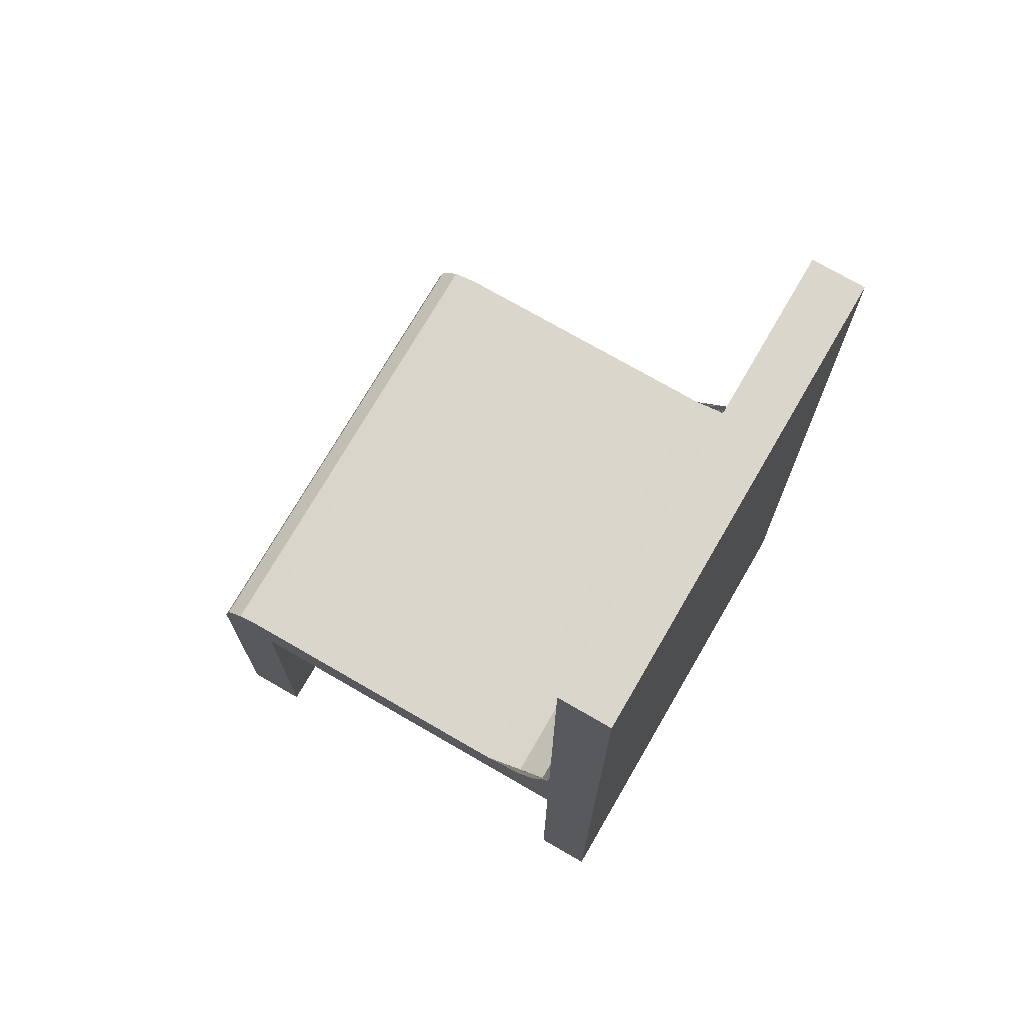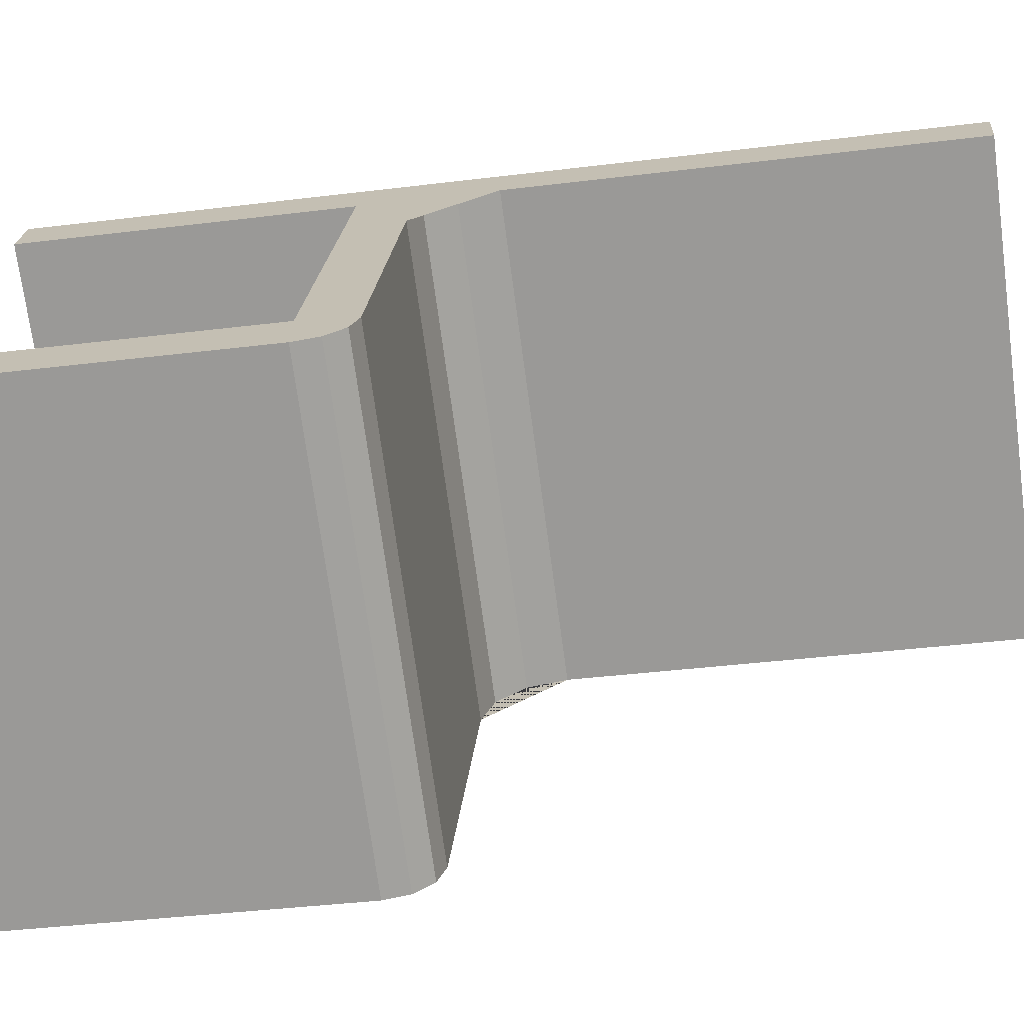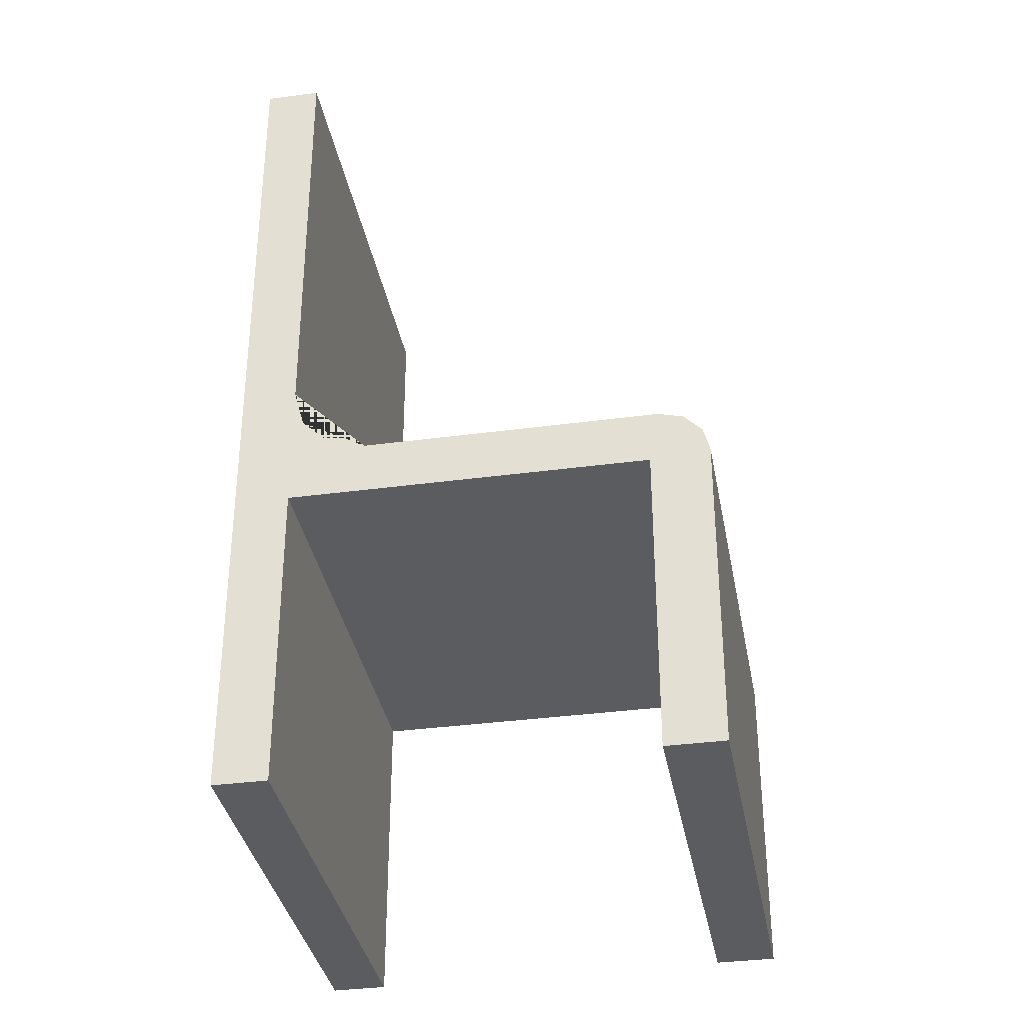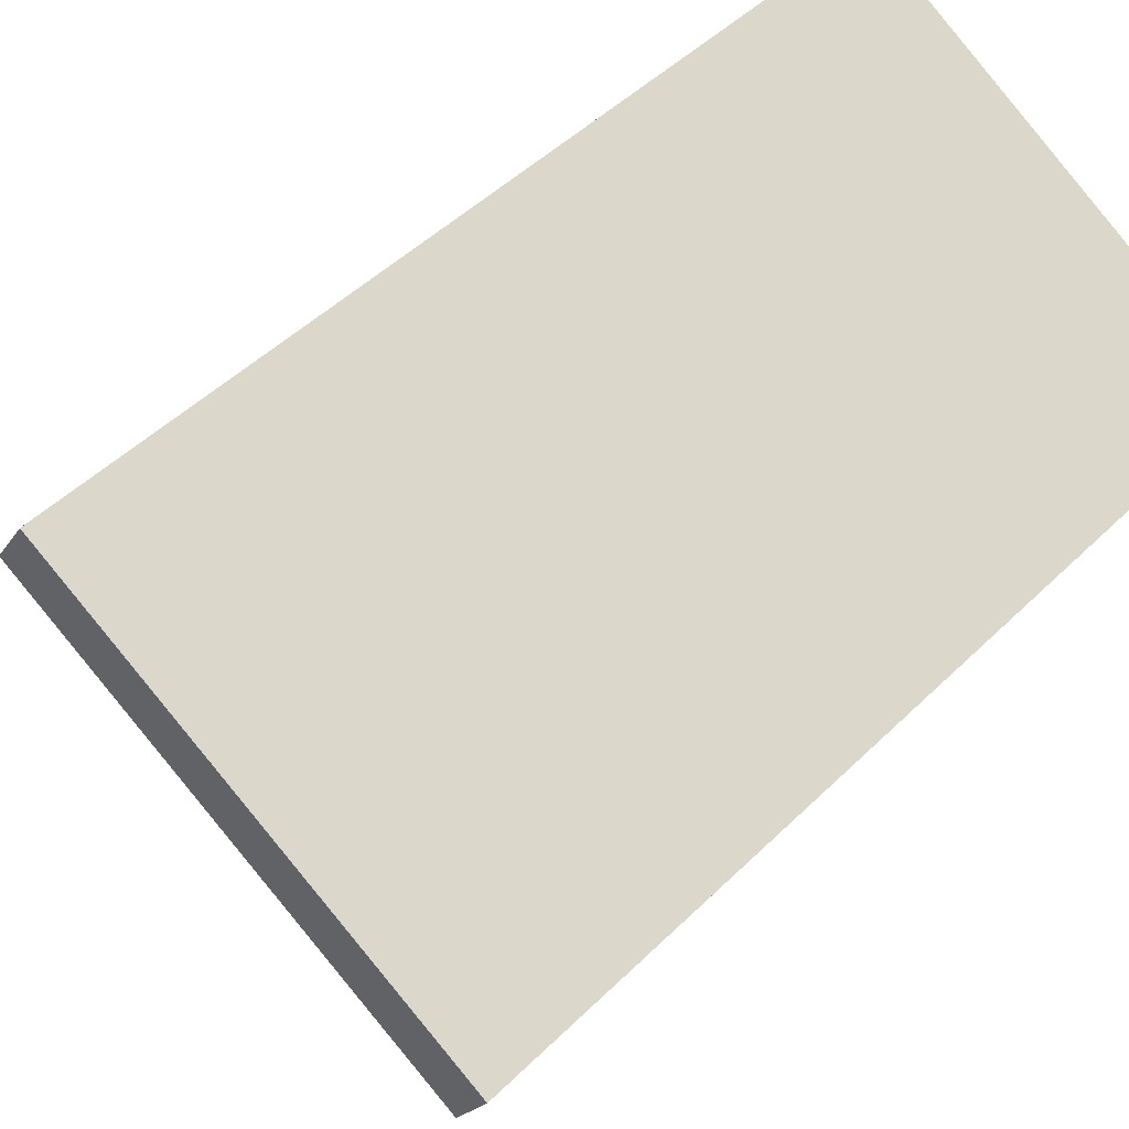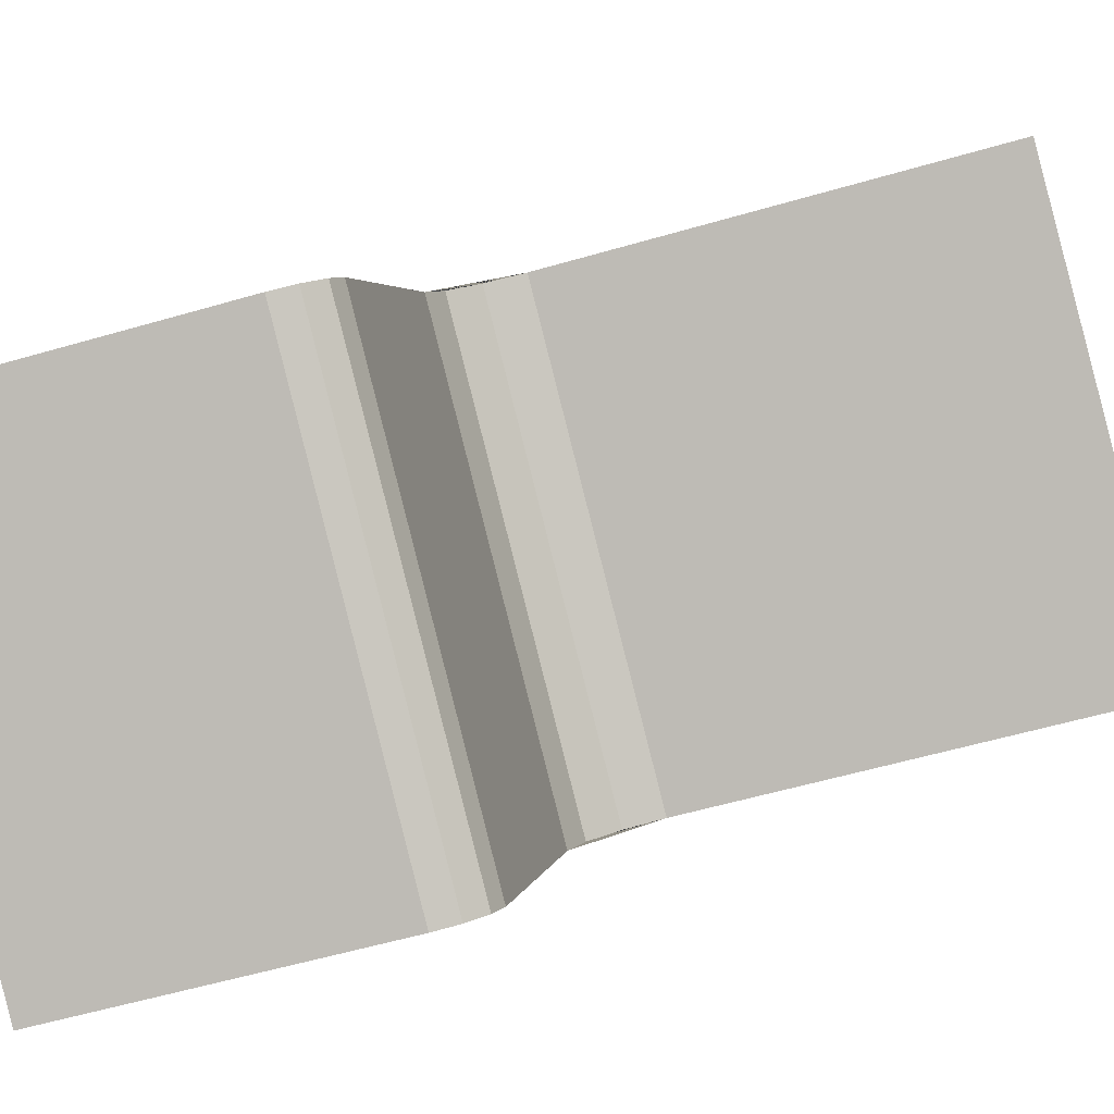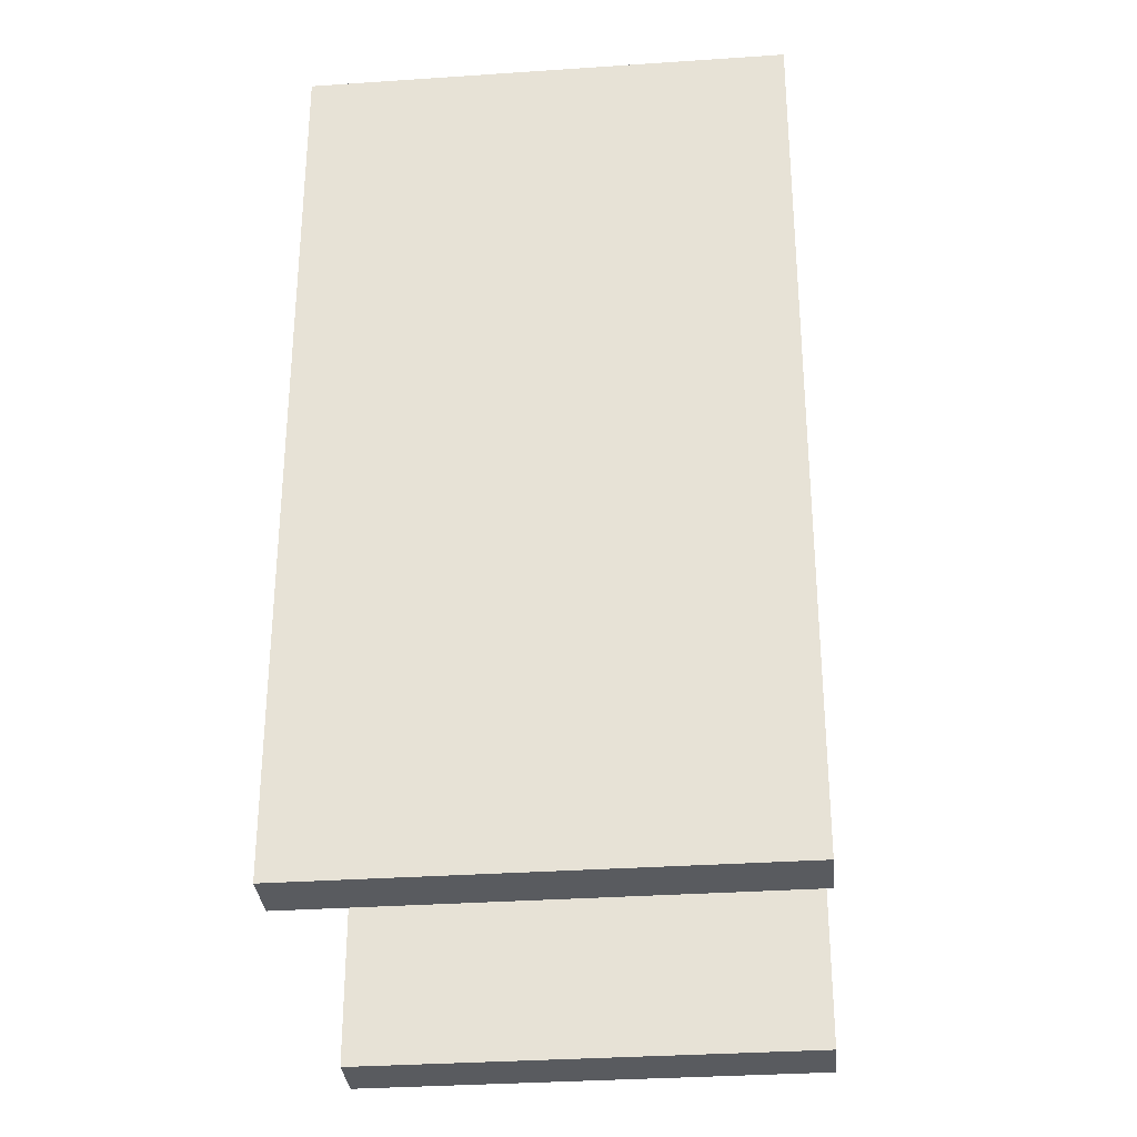
<metadata>
{"format":"obj","ext":"obj","renderer":"f3d","projection":"perspective","resolution":1024,"background":"white","views":[{"elev":73.7,"azim":-92.1,"up":"+Y"},{"elev":-37.9,"azim":99.0,"up":"+Z"},{"elev":-35.1,"azim":68.0,"up":"+Y"},{"elev":46.5,"azim":-138.2,"up":"+Z"},{"elev":-56.3,"azim":107.0,"up":"+Z"},{"elev":-32.2,"azim":-26.7,"up":"+Y"}]}
</metadata>
<code>
o Chair.012_Cube.028
v -4.998 0.000257 -13.83
v -5.653 0.000257 -12.79
v -5.653 0.9595 -12.79
v -6.039 0.000257 -14.48
v -6.694 0.000257 -13.44
v -6.694 0.9595 -13.44
v -5.578 0.000257 -12.91
v -6.619 0.000257 -13.56
v -5.079 0.000257 -13.7
v -6.12 0.9595 -14.35
v -5.079 0.9595 -13.7
v -6.12 0.000257 -14.35
v -4.998 0.818 -13.83
v -5.653 0.818 -12.79
v -6.694 0.818 -13.44
v -6.039 0.818 -14.48
v -6.619 0.818 -13.56
v -5.578 0.818 -12.91
v -5.079 0.818 -13.7
v -6.12 0.818 -14.35
v -5.578 2.281 -12.91
v -5.653 2.281 -12.79
v -6.694 2.281 -13.44
v -6.619 2.281 -13.56
v -4.998 0.8321 -13.83
v -5.066 0.9595 -13.72
v -5.007 0.8958 -13.81
v -5.032 0.9425 -13.77
v -6.107 0.9595 -14.38
v -6.039 0.8321 -14.48
v -6.073 0.9425 -14.43
v -6.048 0.8958 -14.47
v -5.474 0.9595 -13.07
v -5.578 1.155 -12.91
v -5.653 0.9595 -12.79
v -5.578 0.8181 -12.91
v -5.526 0.9857 -12.99
v -5.564 1.057 -12.93
v -6.619 1.155 -13.56
v -6.514 0.9595 -13.73
v -6.619 0.8181 -13.56
v -6.694 0.9595 -13.44
v -6.605 1.057 -13.58
v -6.567 0.9857 -13.64
f 40 33 11 10
f 14 3 6 15
f 10 11 26 29
f 9 12 4 1
f 20 10 29 31 32 30 16
f 17 41 40 10 20
f 2 5 8 7
f 39 42 6 23 24
f 15 6 42 41 17
f 16 30 25 13
f 34 39 24 21
f 18 7 8 17
f 17 20 19 18
f 1 13 19 9
f 19 20 12 9
f 5 15 17 8
f 4 16 13 1
f 12 20 16 4
f 2 14 15 5
f 7 18 14 2
f 23 22 21 24
f 18 36 35 3 14
f 6 3 22 23
f 19 11 33 36 18
f 29 26 28 31
f 31 28 27 32
f 32 27 25 30
f 13 25 27 28 26 11 19
f 33 37 38 34 35 36
f 39 43 44 40 41 42
f 33 40 44 37
f 37 44 43 38
f 38 43 39 34
f 3 35 34 21 22

</code>
